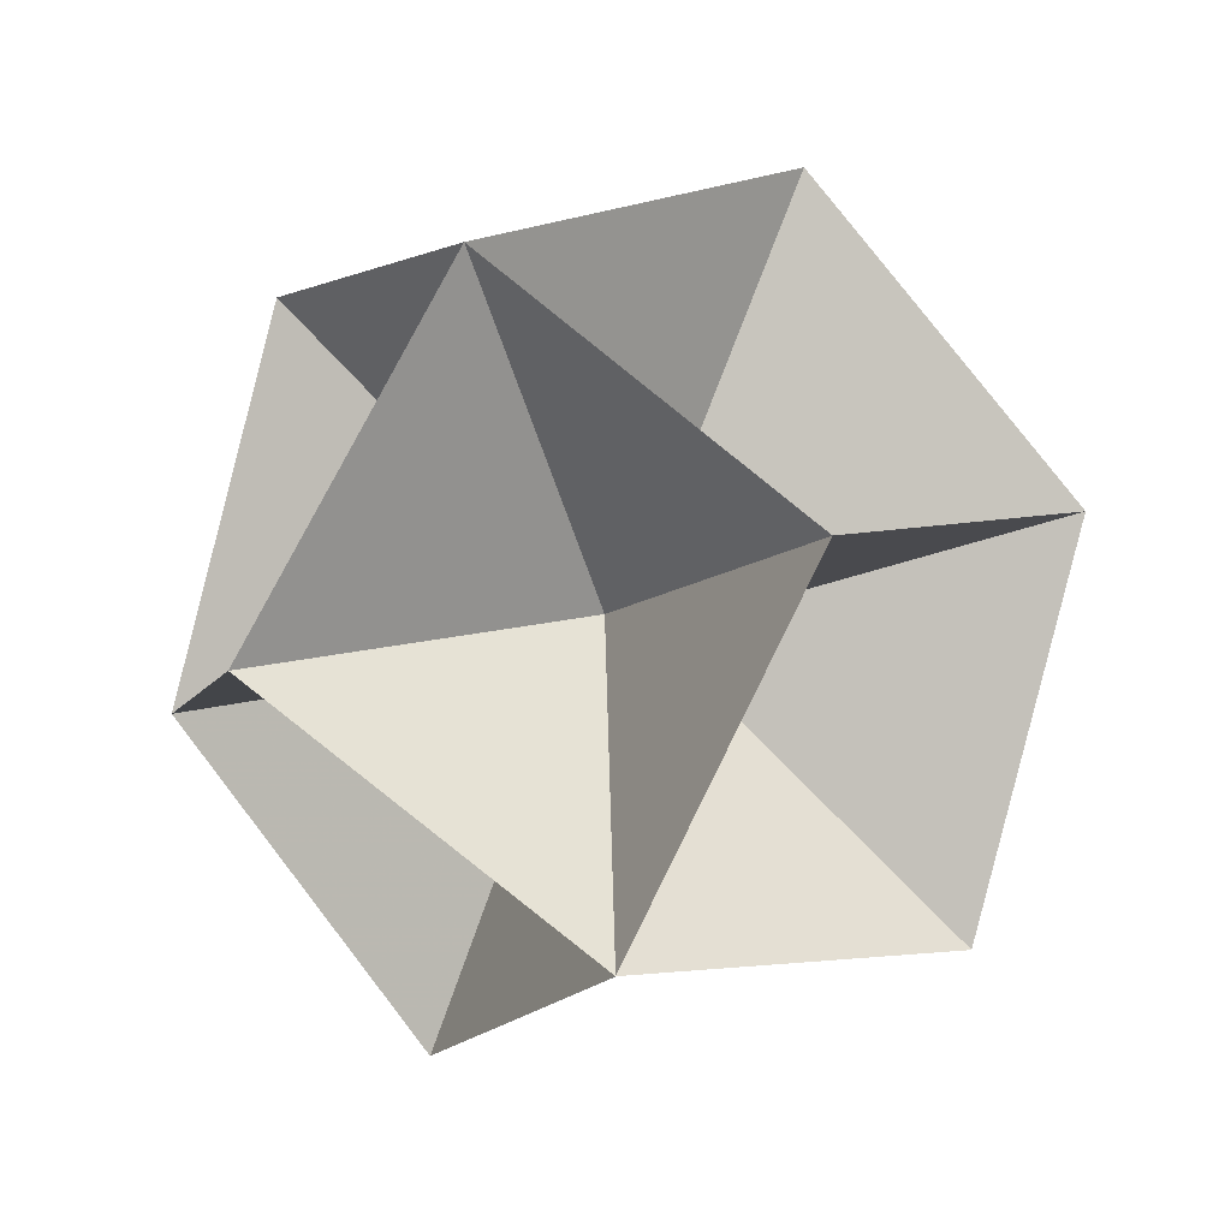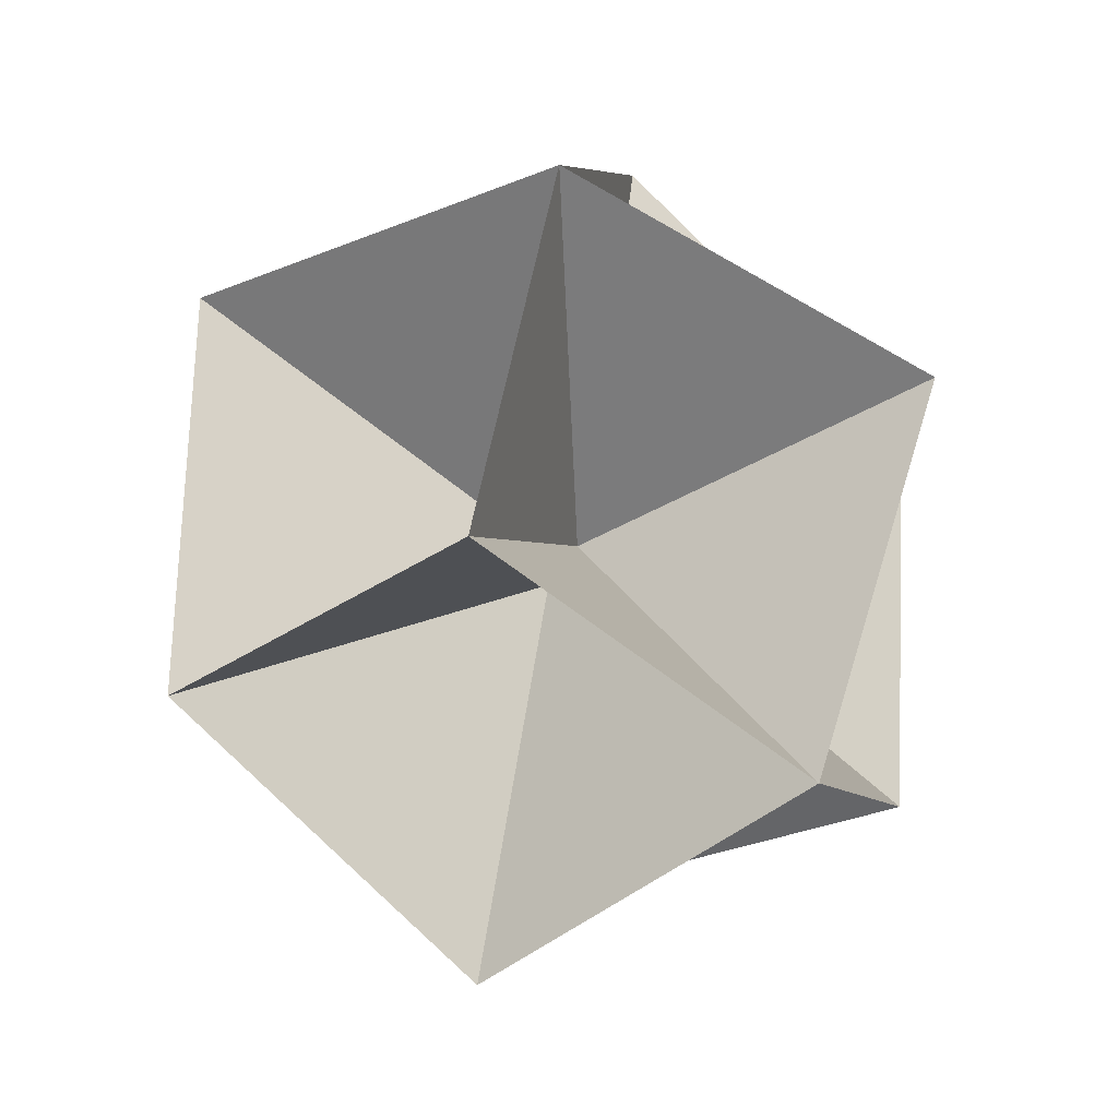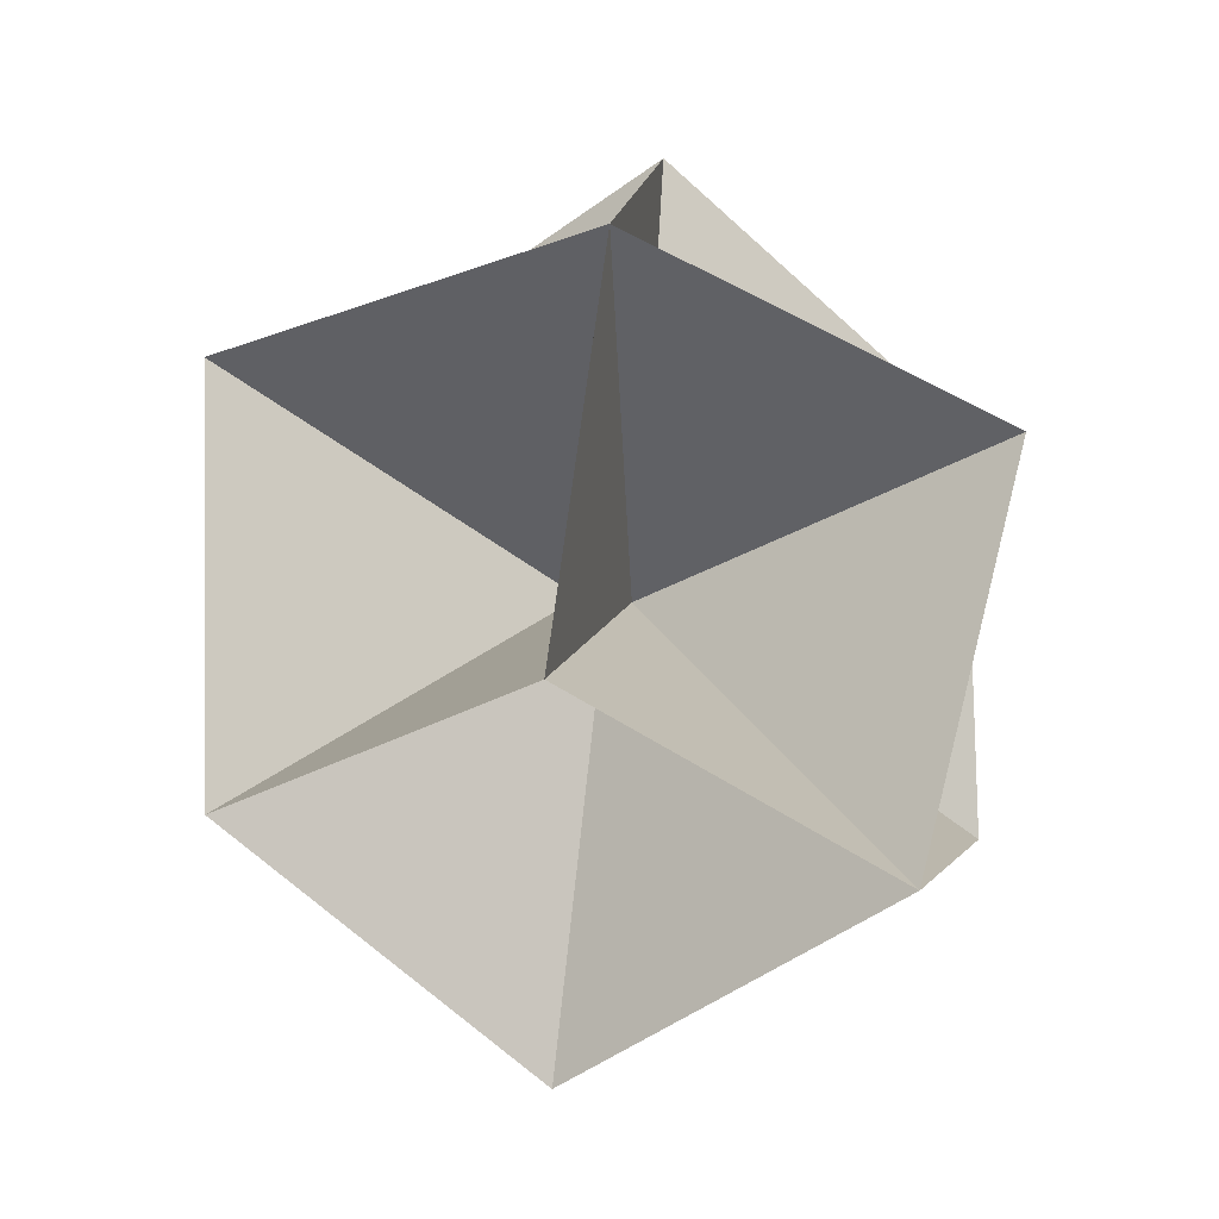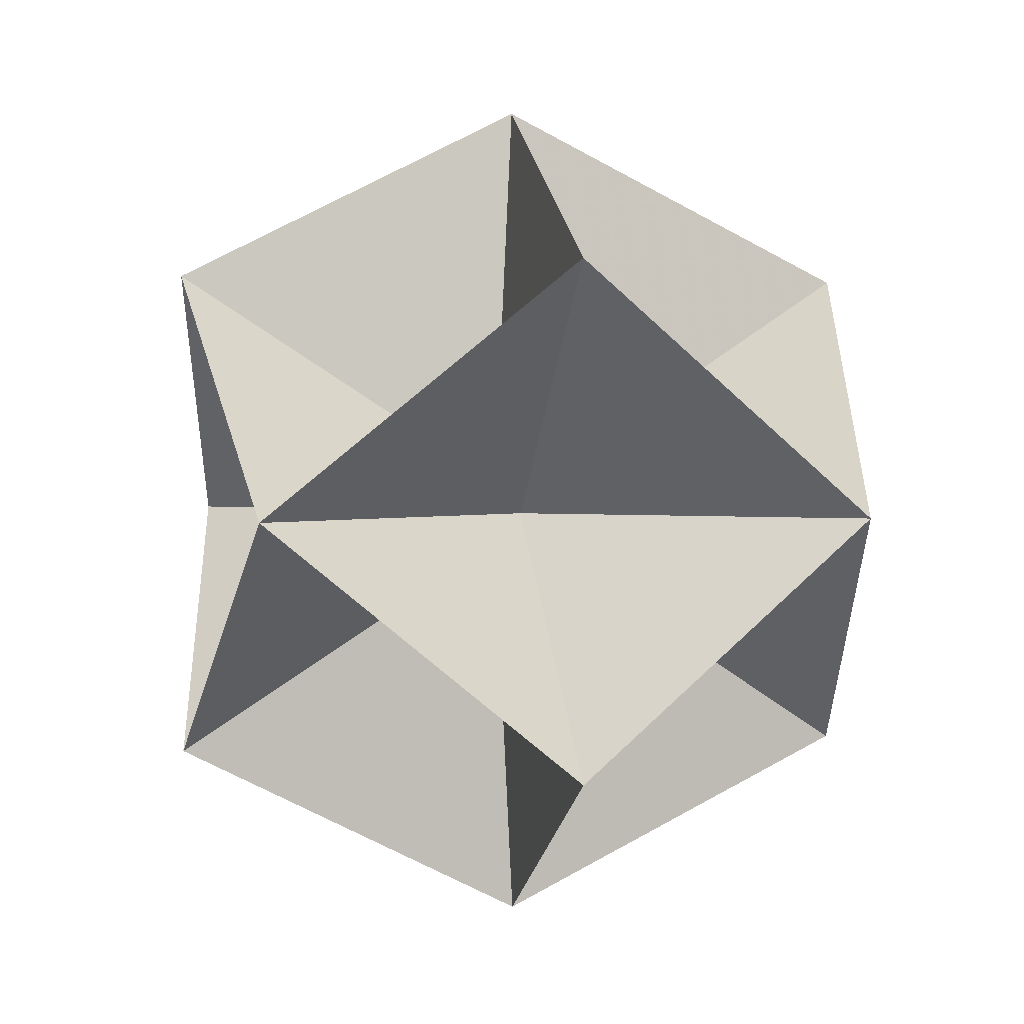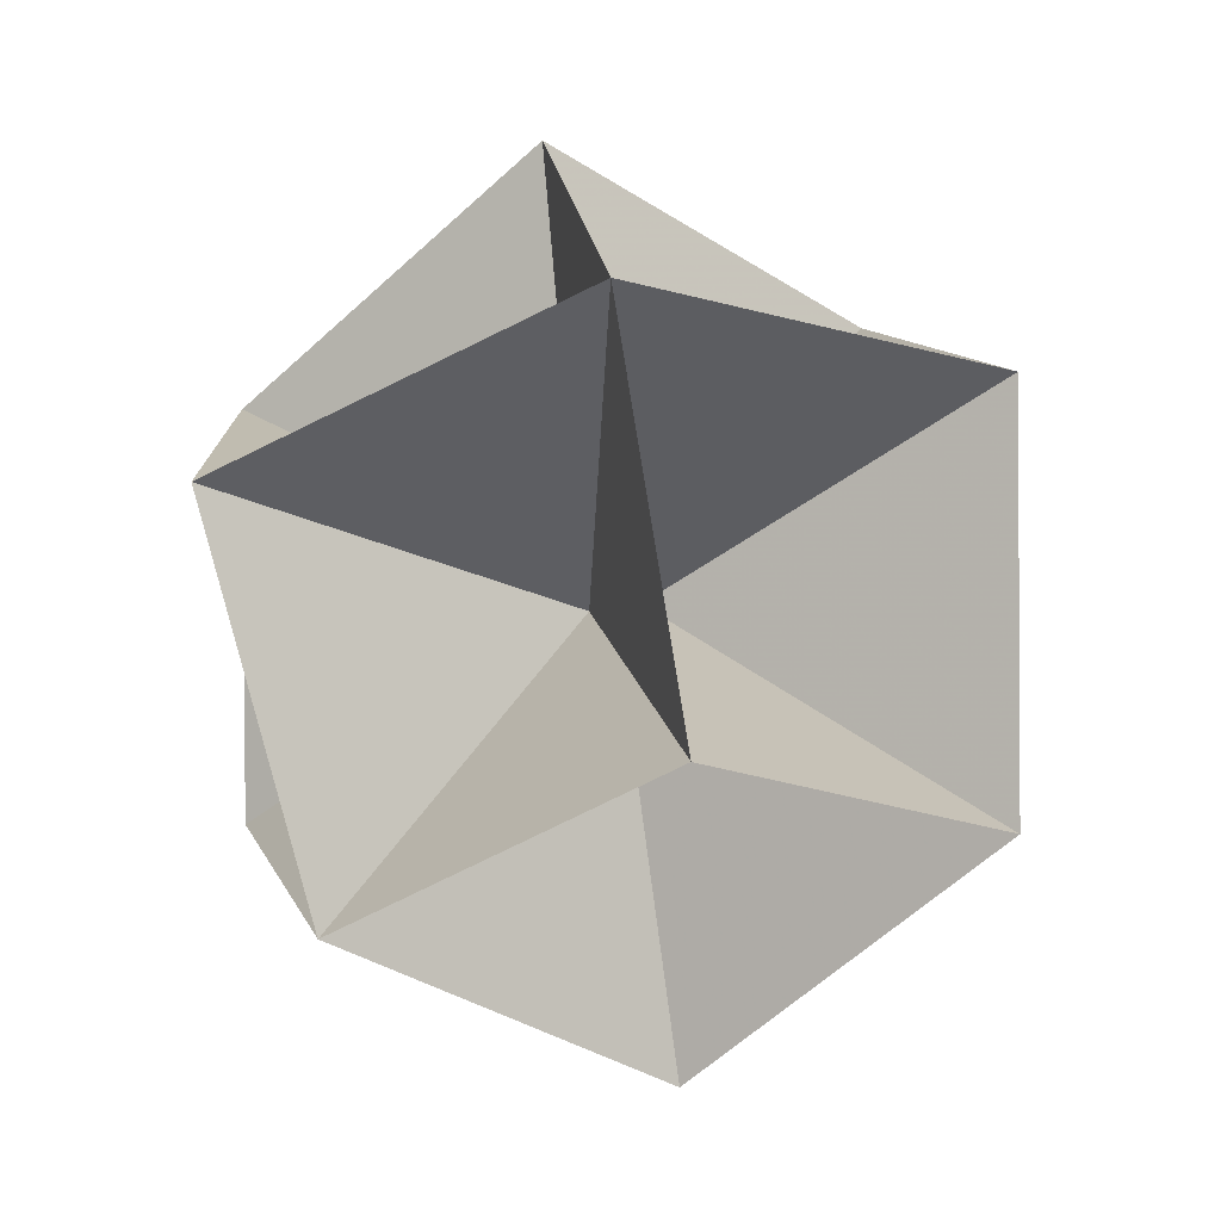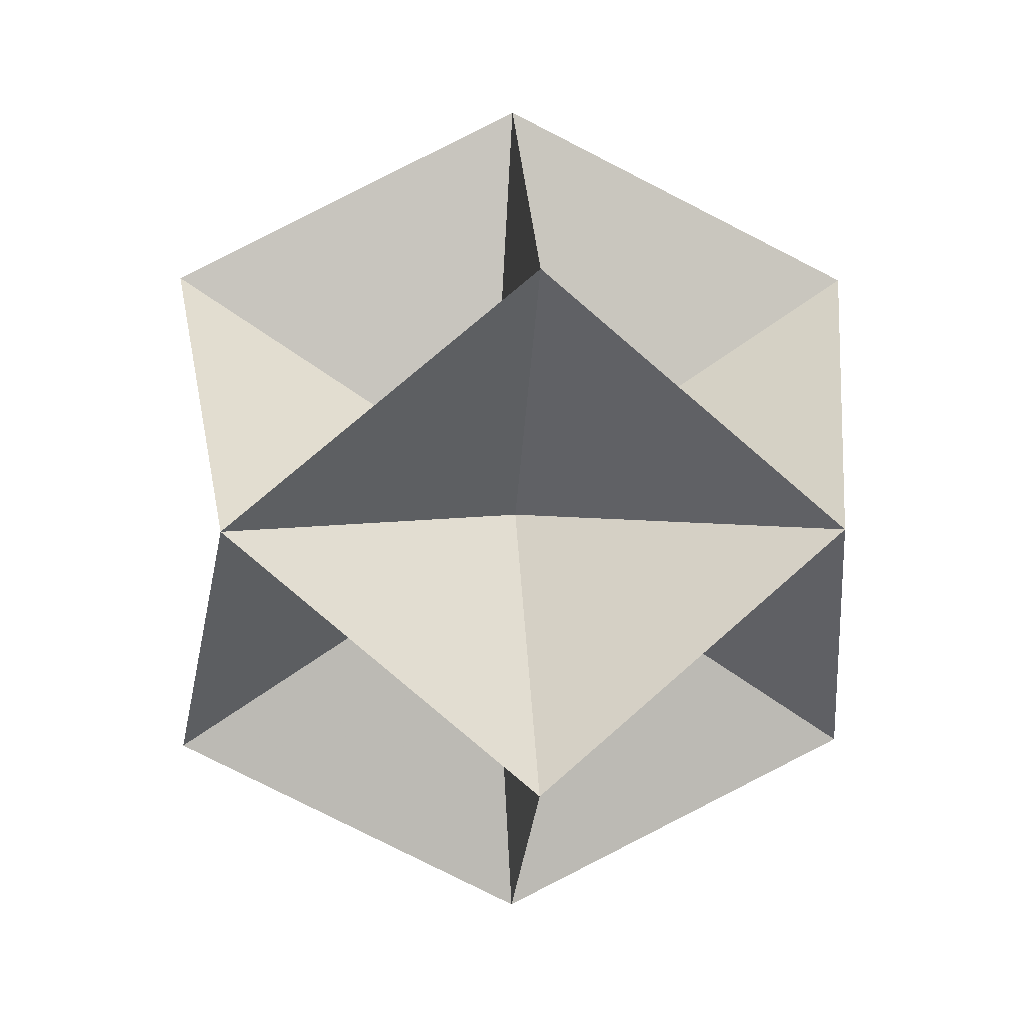
<metadata>
{"format":"obj","ext":"obj","renderer":"f3d","projection":"perspective","resolution":1024,"background":"white","views":[{"elev":-47.6,"azim":-163.3,"up":"+Z"},{"elev":33.4,"azim":-122.5,"up":"+Z"},{"elev":42.8,"azim":-126.8,"up":"+Z"},{"elev":1.6,"azim":34.0,"up":"+Y"},{"elev":51.5,"azim":-55.1,"up":"+Y"},{"elev":3.4,"azim":-49.3,"up":"+Z"}]}
</metadata>
<code>
v -0.6327 0.6324 -0.6309
v -0.6319 0.631 0.6331
v -0.6321 -0.6316 -0.6323
v 0.6321 0.6316 0.6323
v 0.6319 -0.631 -0.6331
v -0.6313 -0.633 0.6317
v 0.6327 -0.6324 0.6309
v -0.000473 1.08 0.001174
v -0.000703 0.001174 -1.08
v -1.08 -0.000474 0.000702
v 0.000703 -0.001174 1.08
v 1.08 0.000474 -0.000702
v 0.000473 -1.08 -0.001174
v -9.1e-05 0.08412 -0.08393
v -0.08406 0.08399 0.000146
v 1.8e-05 0.08393 0.08412
v 0.08399 0.08406 3.7e-05
v 0.08397 0.000128 -0.08408
v -1.8e-05 -0.08393 -0.08412
v -0.08408 5.4e-05 -0.08397
v -0.08399 -0.08406 -3.7e-05
v -0.08397 -0.000128 0.08408
v 0.08408 -5.4e-05 0.08397
v 0.08406 -0.08399 -0.000146
v 9.1e-05 -0.08412 0.08393
v 0.6313 0.633 -0.6317
f 1 14 8
f 8 14 26
f 26 14 9
f 9 14 1
f 2 15 8
f 8 15 1
f 1 15 10
f 10 15 2
f 4 16 8
f 8 16 2
f 2 16 11
f 11 16 4
f 26 17 8
f 8 17 4
f 4 17 12
f 12 17 26
f 26 18 12
f 12 18 5
f 5 18 9
f 9 18 26
f 5 19 13
f 13 19 3
f 3 19 9
f 9 19 5
f 3 20 10
f 10 20 1
f 1 20 9
f 9 20 3
f 6 21 10
f 10 21 3
f 3 21 13
f 13 21 6
f 6 22 11
f 11 22 2
f 2 22 10
f 10 22 6
f 4 23 11
f 11 23 7
f 7 23 12
f 12 23 4
f 5 24 12
f 12 24 7
f 7 24 13
f 13 24 5
f 6 25 13
f 13 25 7
f 7 25 11
f 11 25 6
f 1 8 14
f 8 26 14
f 26 9 14
f 9 1 14
f 2 8 15
f 8 1 15
f 1 10 15
f 10 2 15
f 4 8 16
f 8 2 16
f 2 11 16
f 11 4 16
f 26 8 17
f 8 4 17
f 4 12 17
f 12 26 17
f 26 12 18
f 12 5 18
f 5 9 18
f 9 26 18
f 5 13 19
f 13 3 19
f 3 9 19
f 9 5 19
f 3 10 20
f 10 1 20
f 1 9 20
f 9 3 20
f 6 10 21
f 10 3 21
f 3 13 21
f 13 6 21
f 6 11 22
f 11 2 22
f 2 10 22
f 10 6 22
f 4 11 23
f 11 7 23
f 7 12 23
f 12 4 23
f 5 12 24
f 12 7 24
f 7 13 24
f 13 5 24
f 6 13 25
f 13 7 25
f 7 11 25
f 11 6 25

</code>
